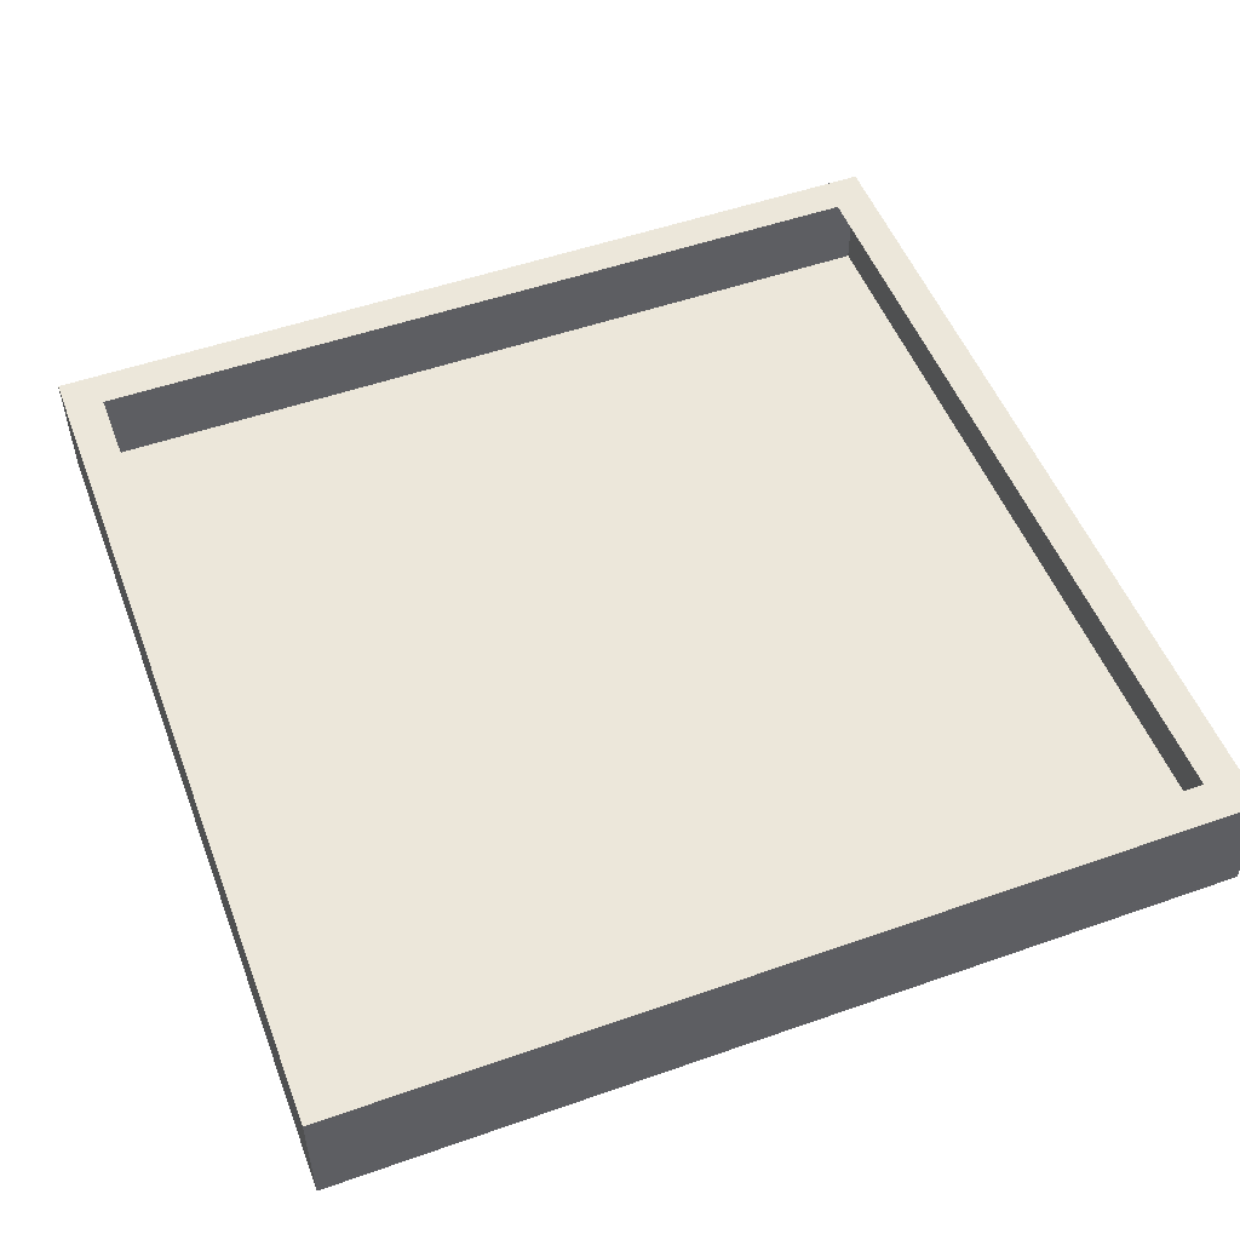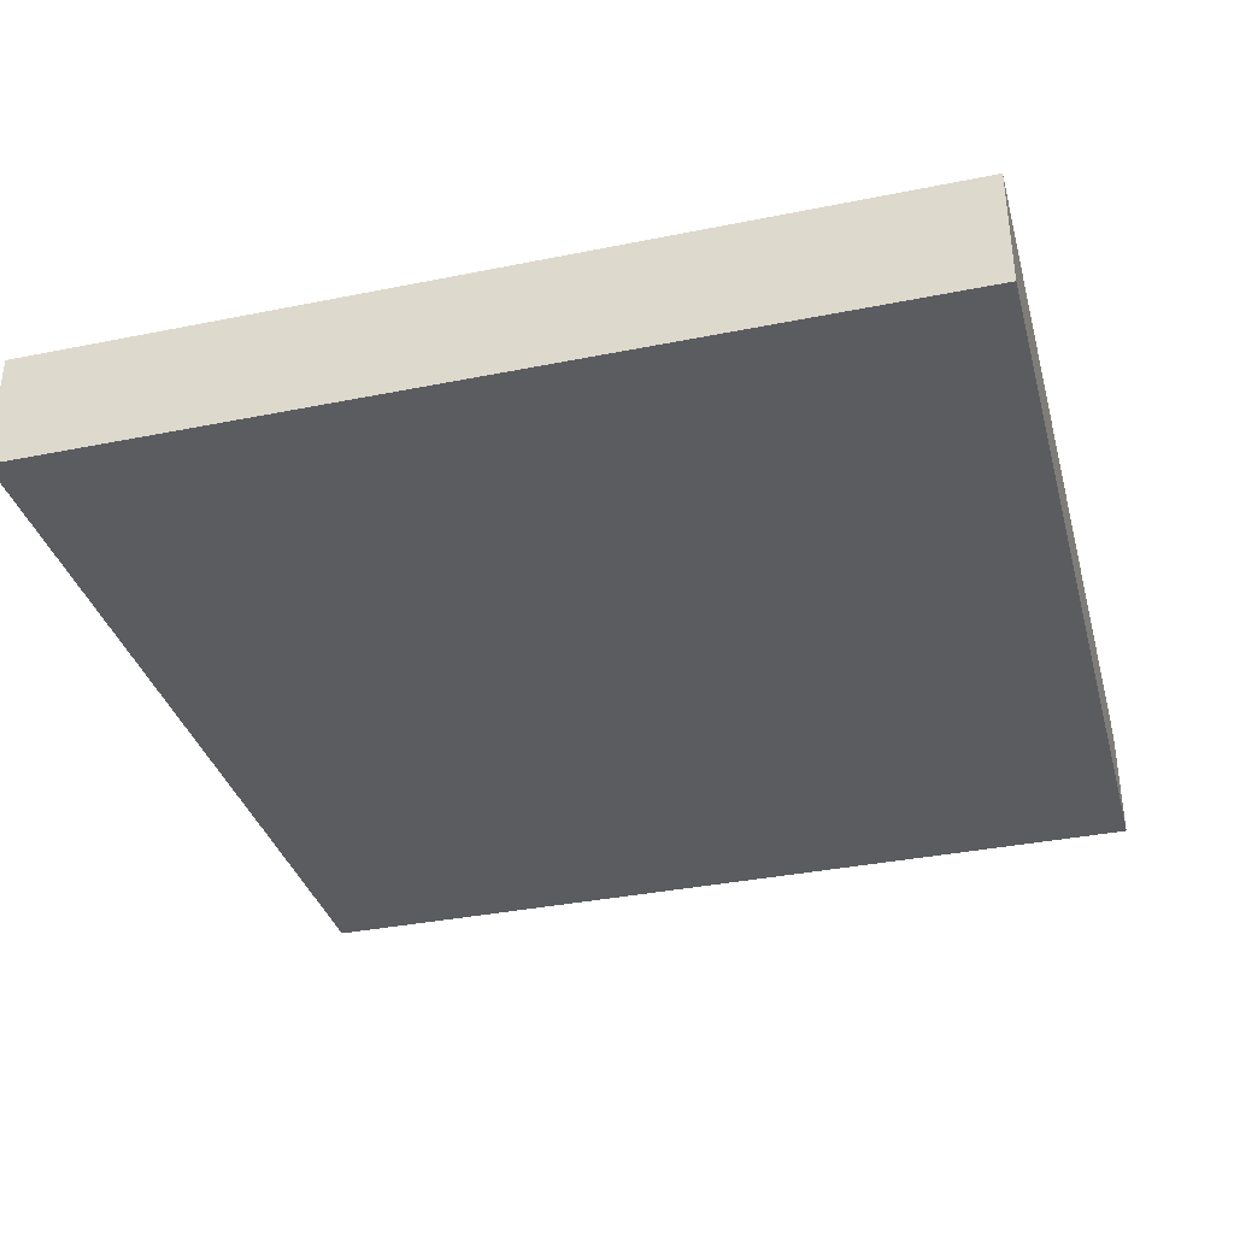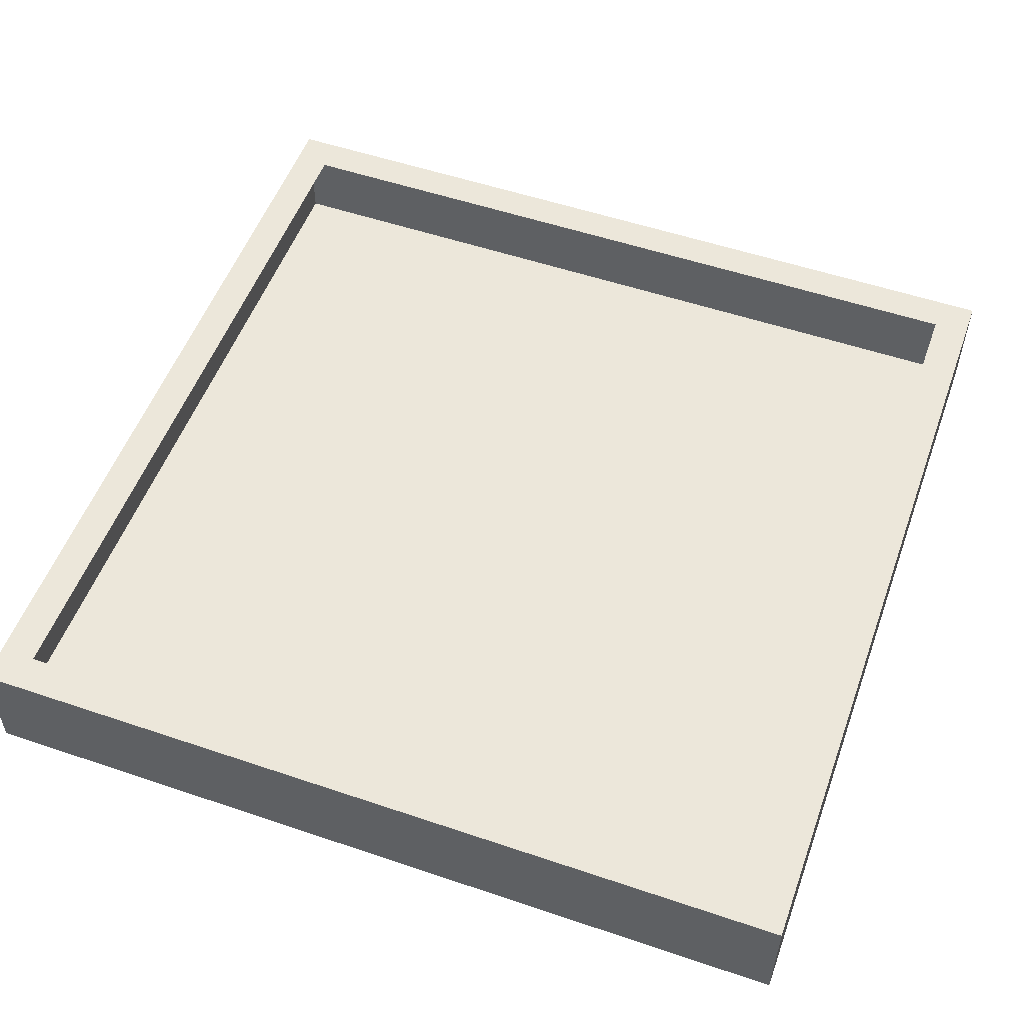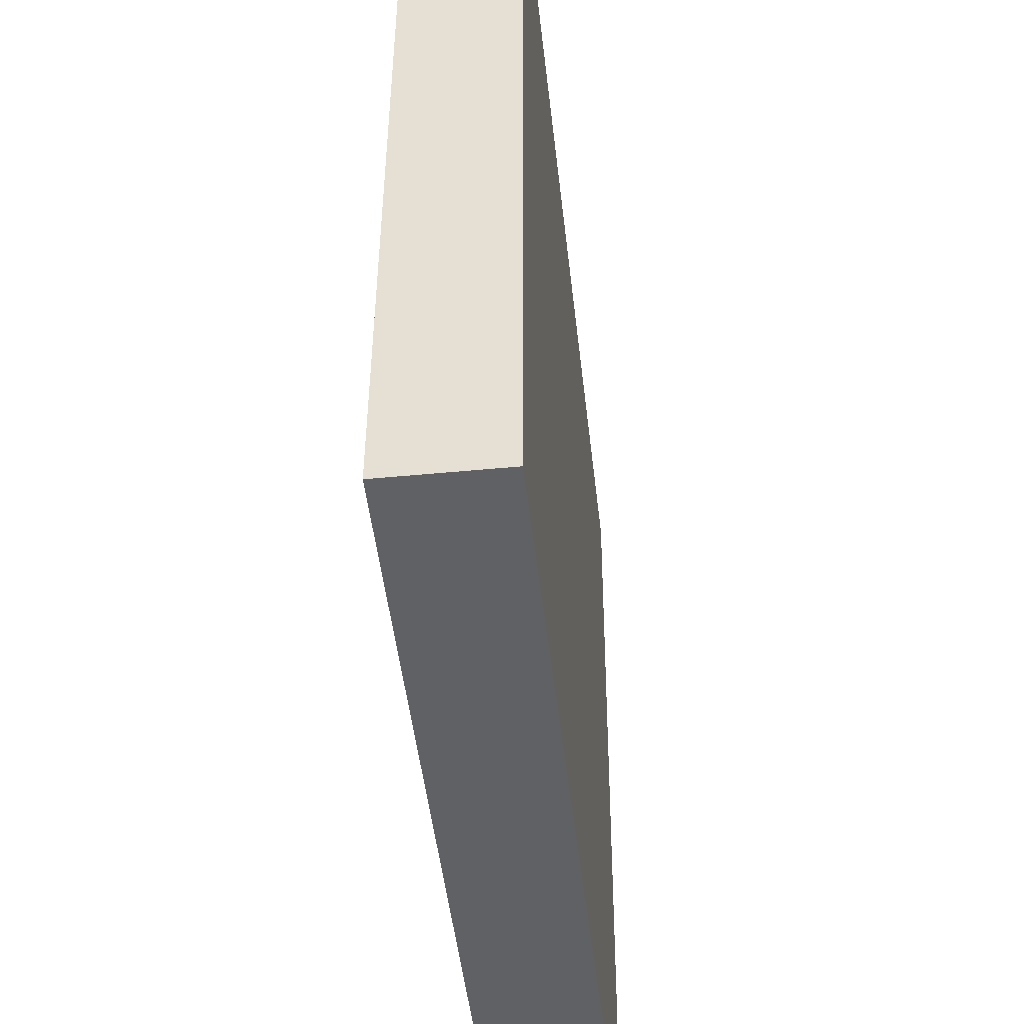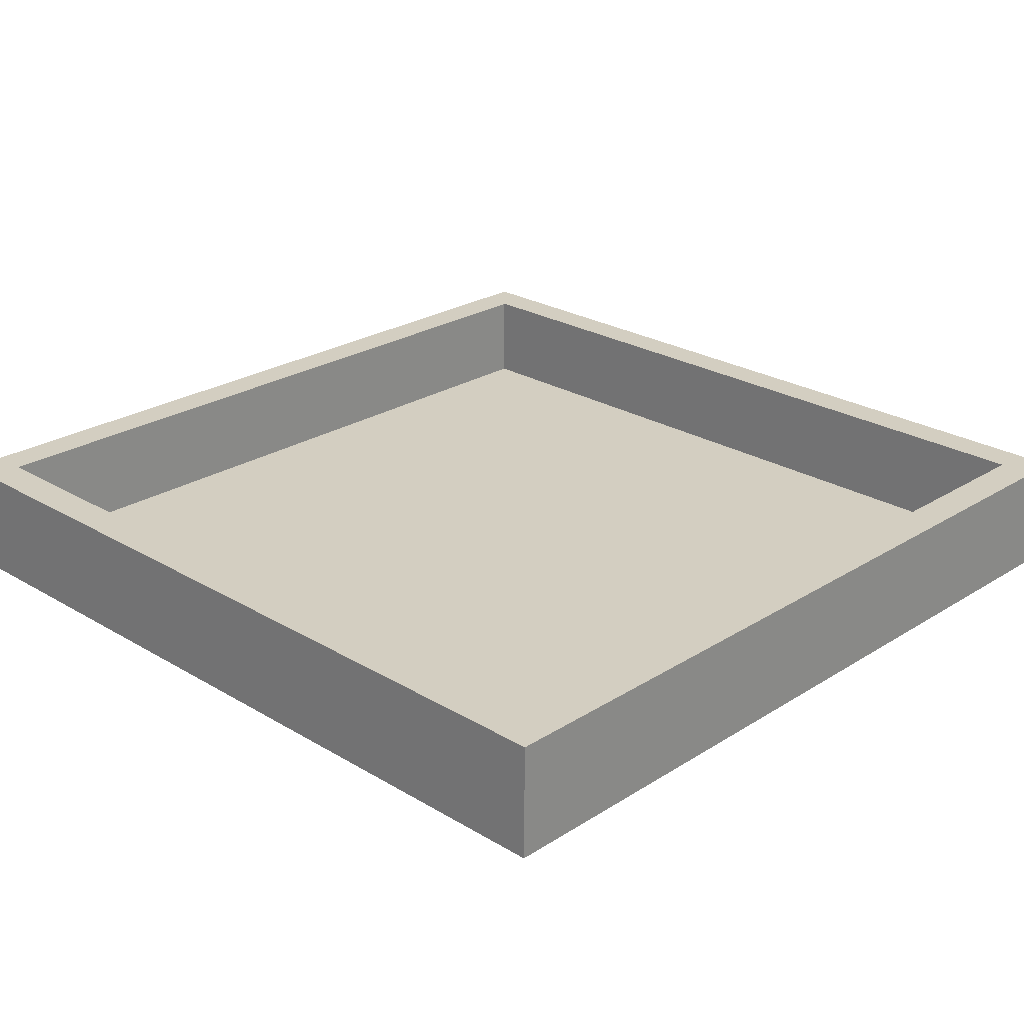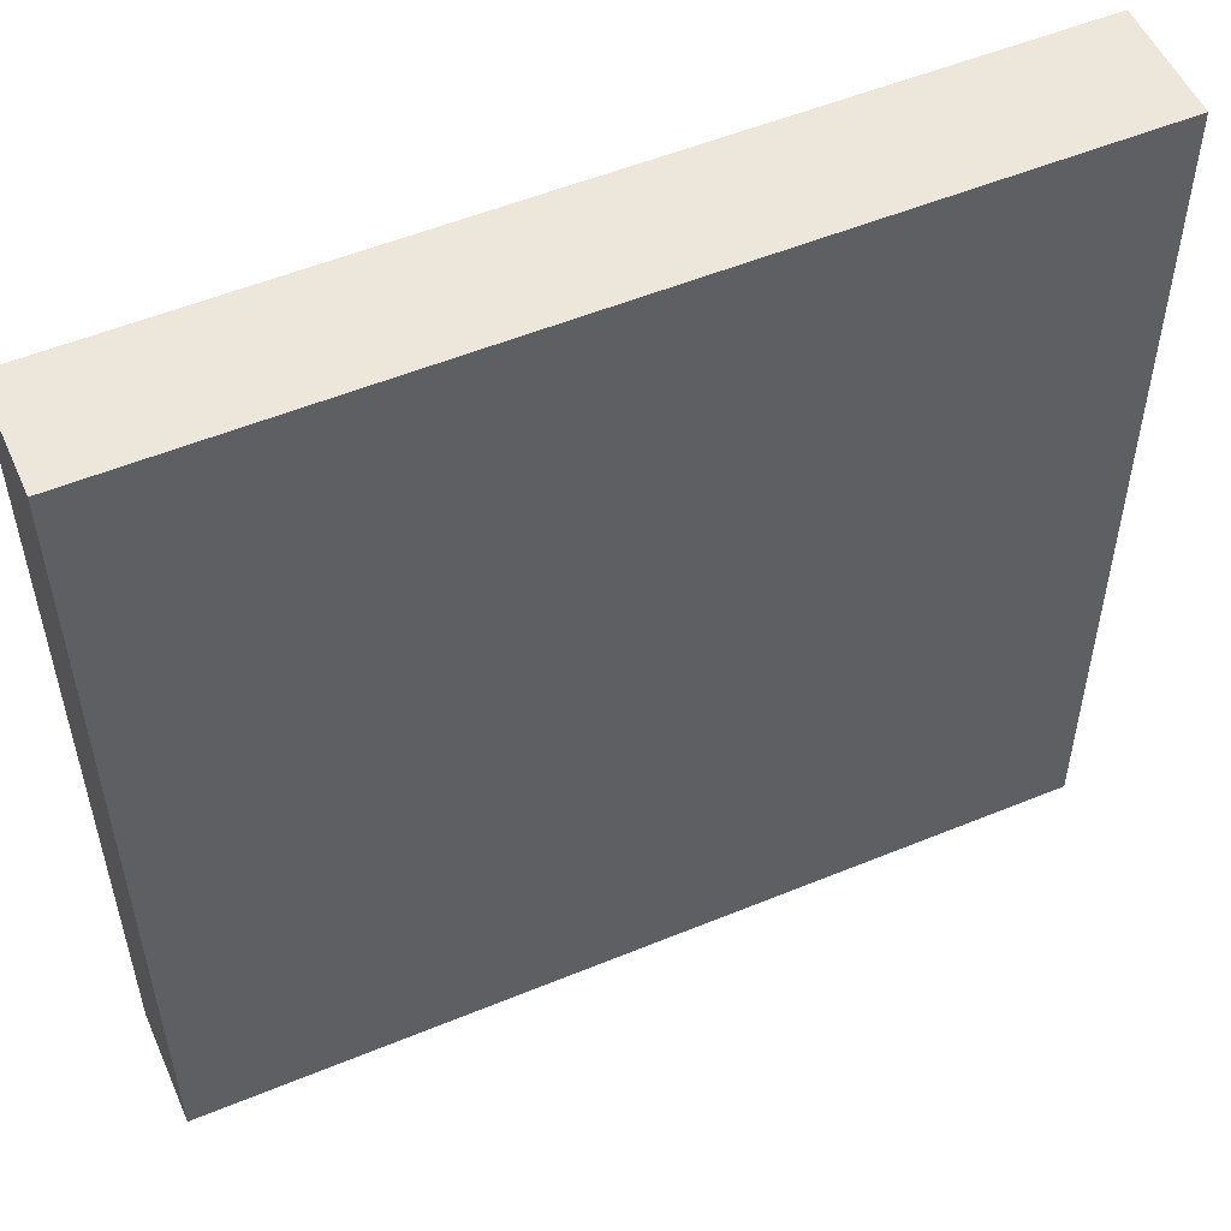
<metadata>
{"format":"obj","ext":"obj","renderer":"f3d","projection":"perspective","resolution":1024,"background":"white","views":[{"elev":51.4,"azim":-111.0,"up":"+Z"},{"elev":-34.8,"azim":14.7,"up":"+Z"},{"elev":53.4,"azim":109.5,"up":"+Z"},{"elev":-48.1,"azim":96.2,"up":"+Y"},{"elev":24.8,"azim":133.7,"up":"+Z"},{"elev":53.1,"azim":156.2,"up":"+Y"}]}
</metadata>
<code>
o #ID91
v -0.2071 0.499 0.5461
v -0.168 0.5377 0.546
v -0.1682 0.4988 0.5462
v -0.2069 0.5378 0.5459
v -0.2069 0.5378 0.5459
v -0.2071 0.499 0.5461
v -0.168 0.5377 0.546
v -0.1682 0.4988 0.5462
v -0.2071 0.499 0.5461
v -0.2069 0.5378 0.5459
v -0.168 0.5377 0.546
v -0.1682 0.4988 0.5462
v -0.2071 0.499 0.5461
v -0.2069 0.5379 0.5511
v -0.2069 0.5378 0.5459
v -0.2071 0.499 0.5513
v -0.2071 0.499 0.5513
v -0.2071 0.499 0.5461
v -0.2069 0.5379 0.5511
v -0.2069 0.5378 0.5459
v -0.2071 0.499 0.5513
v -0.2069 0.5379 0.5511
v -0.2069 0.5379 0.5511
v -0.168 0.5377 0.546
v -0.2069 0.5378 0.5459
v -0.1681 0.5377 0.5512
v -0.1681 0.5377 0.5512
v -0.2069 0.5379 0.5511
v -0.168 0.5377 0.546
v -0.2069 0.5378 0.5459
v -0.1681 0.5377 0.5512
v -0.1681 0.5377 0.5512
v -0.1682 0.4988 0.5462
v -0.168 0.5377 0.546
v -0.1682 0.4988 0.5514
v -0.1682 0.4988 0.5514
v -0.1681 0.5377 0.5512
v -0.1682 0.4988 0.5462
v -0.168 0.5377 0.546
v -0.1682 0.4988 0.5514
v -0.1682 0.4988 0.5462
v -0.2071 0.499 0.5513
v -0.2071 0.499 0.5461
v -0.1682 0.4988 0.5514
v -0.1682 0.4988 0.5514
v -0.1682 0.4988 0.5462
v -0.2071 0.499 0.5513
v -0.2071 0.499 0.5461
v -0.2069 0.5379 0.5511
v -0.1697 0.536 0.5512
v -0.1681 0.5377 0.5512
v -0.2053 0.5362 0.5511
v -0.2055 0.5006 0.5513
v -0.1682 0.4988 0.5514
v -0.1699 0.5005 0.5514
v -0.2071 0.499 0.5513
v -0.2069 0.5379 0.5511
v -0.2055 0.5006 0.5513
v -0.2071 0.499 0.5513
v -0.1699 0.5005 0.5514
v -0.1697 0.536 0.5512
v -0.1681 0.5377 0.5512
v -0.1682 0.4988 0.5514
v -0.2053 0.5362 0.5511
v -0.2053 0.5362 0.5511
v -0.2055 0.5006 0.5513
v -0.1697 0.536 0.5512
v -0.1699 0.5005 0.5514
f 1 2 3
f 2 1 4
f 13 14 15
f 14 13 16
f 23 24 25
f 24 23 26
f 32 33 34
f 33 32 35
f 41 42 43
f 42 41 44
f 49 50 51
f 50 49 52
f 52 49 53
f 54 55 56
f 55 54 51
f 55 51 50
f 56 55 53
f 56 53 49
f 5 6 7
f 8 7 6
f 17 18 19
f 20 19 18
f 27 28 29
f 30 29 28
f 36 37 38
f 39 38 37
f 45 46 47
f 48 47 46
f 57 58 59
f 58 60 59
f 61 62 60
f 62 63 60
f 59 60 63
f 58 57 64
f 64 57 61
f 62 61 57

</code>
